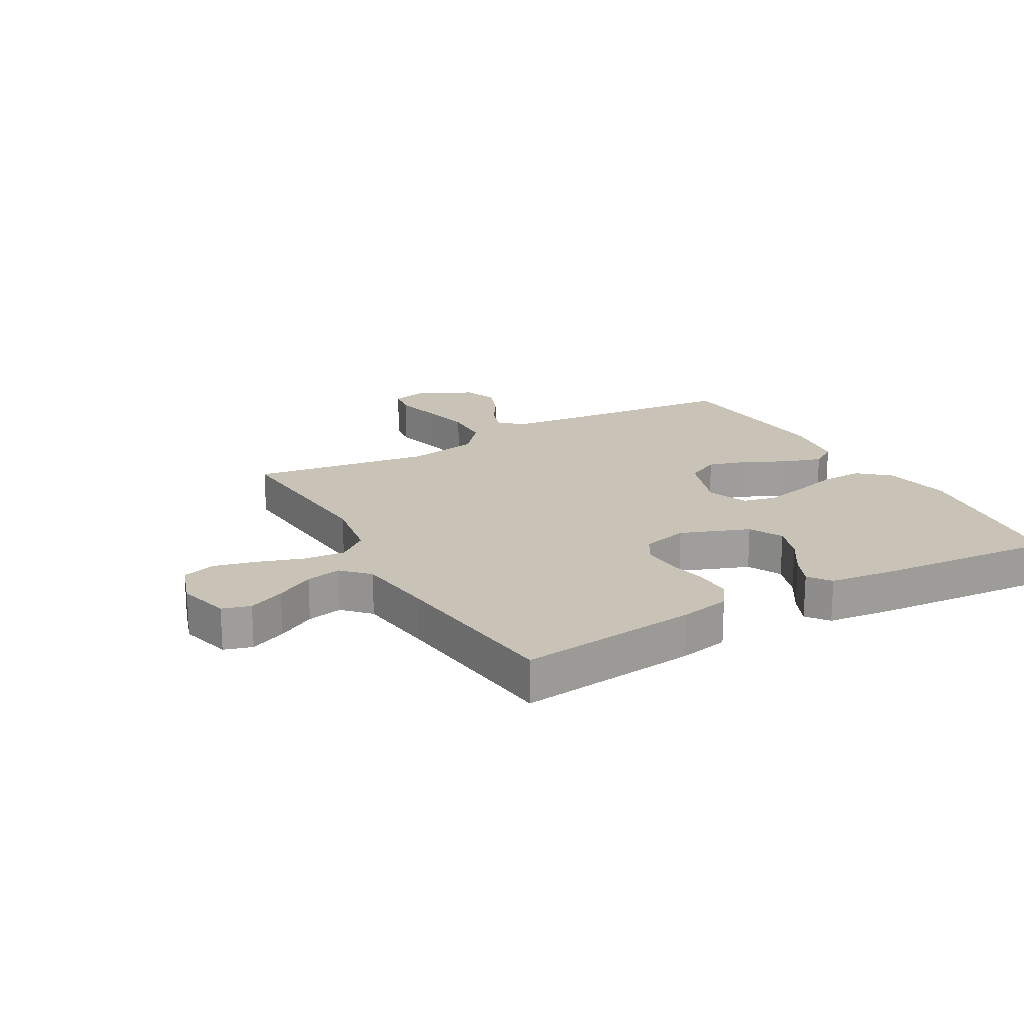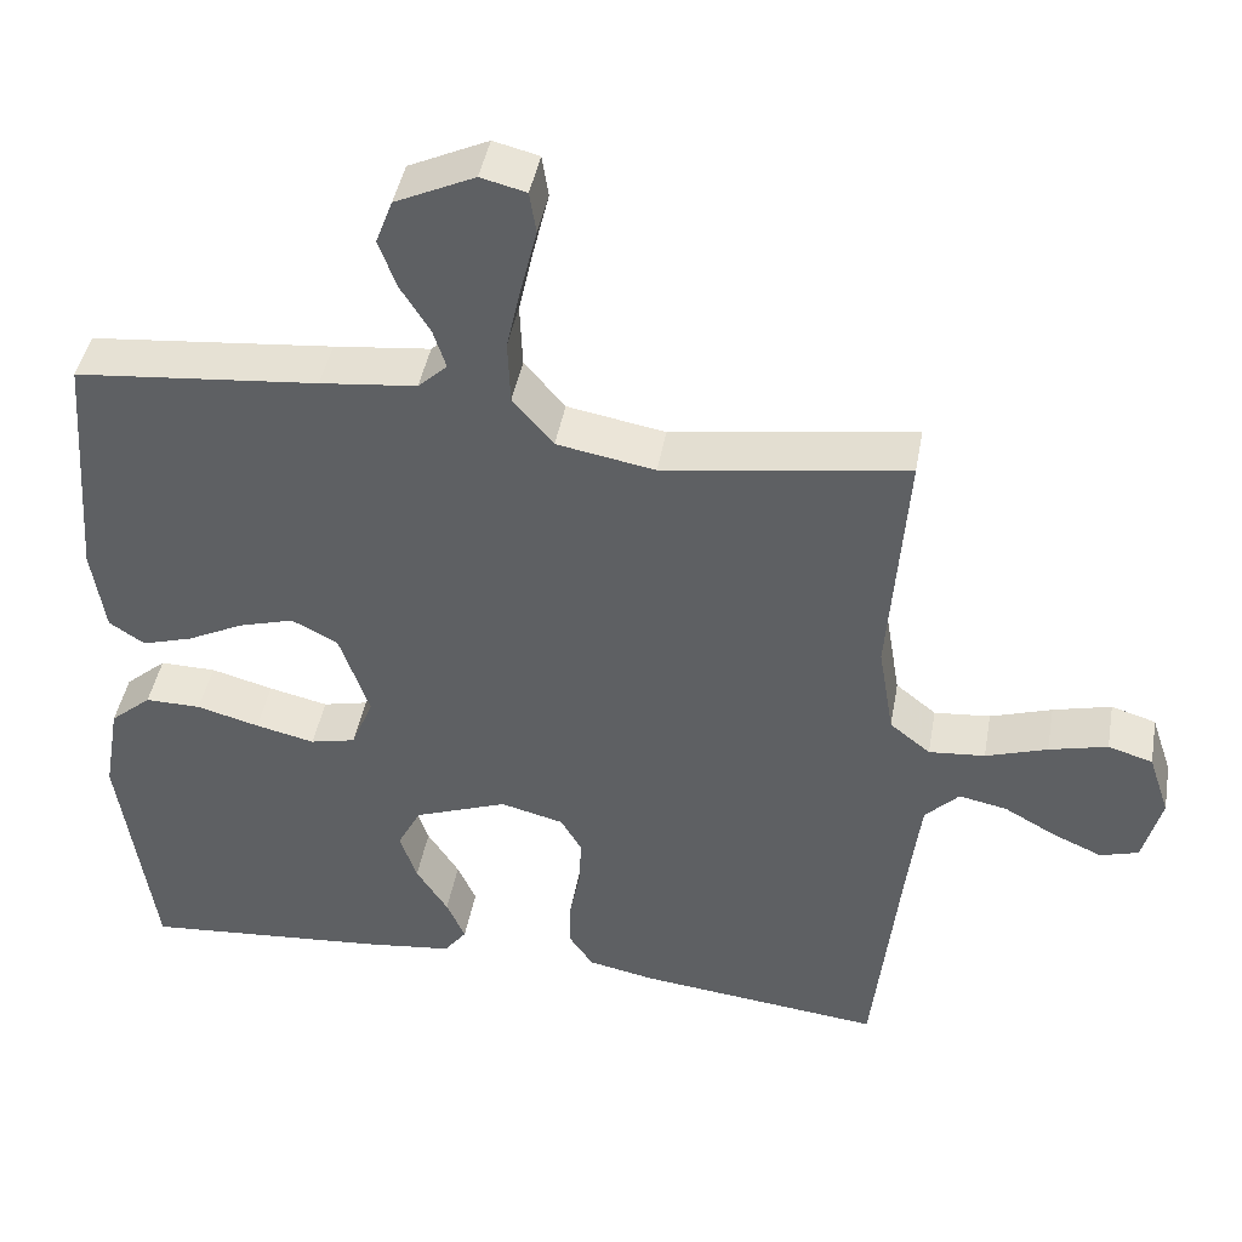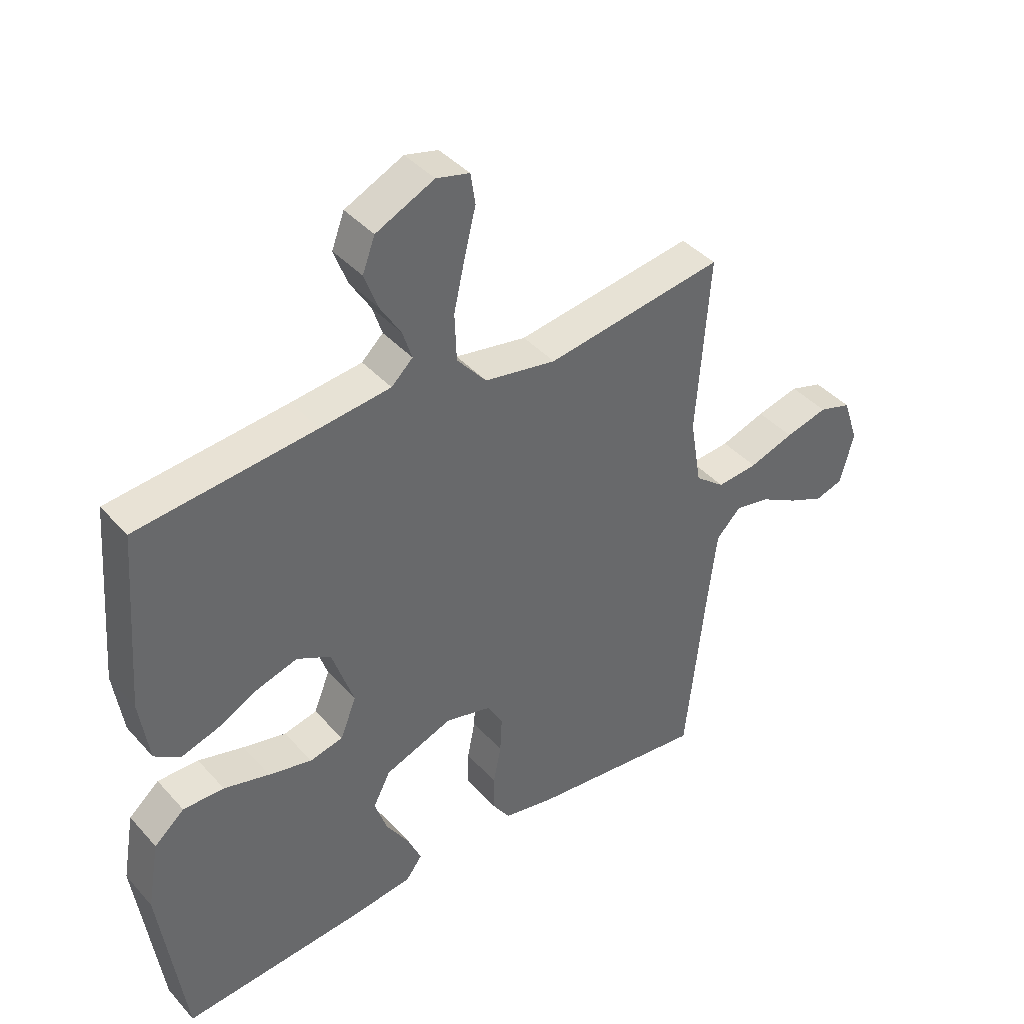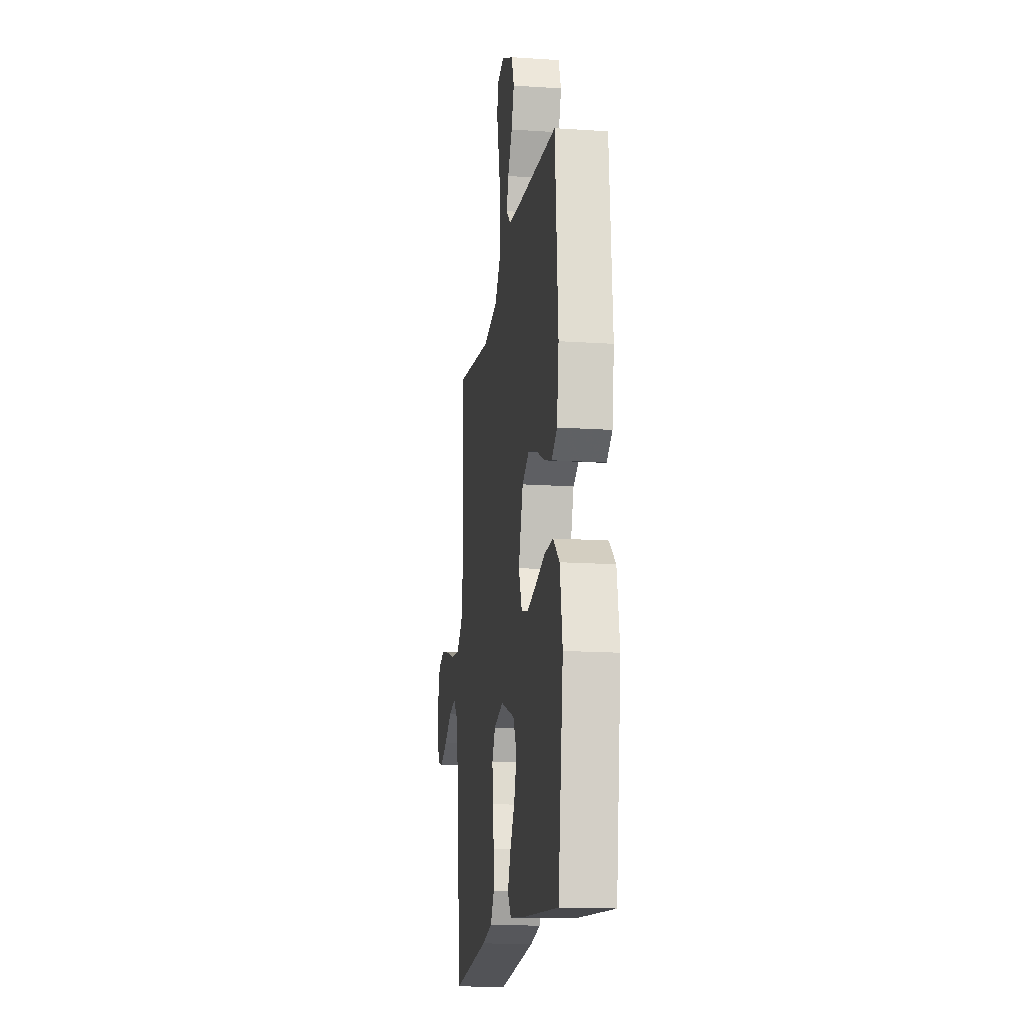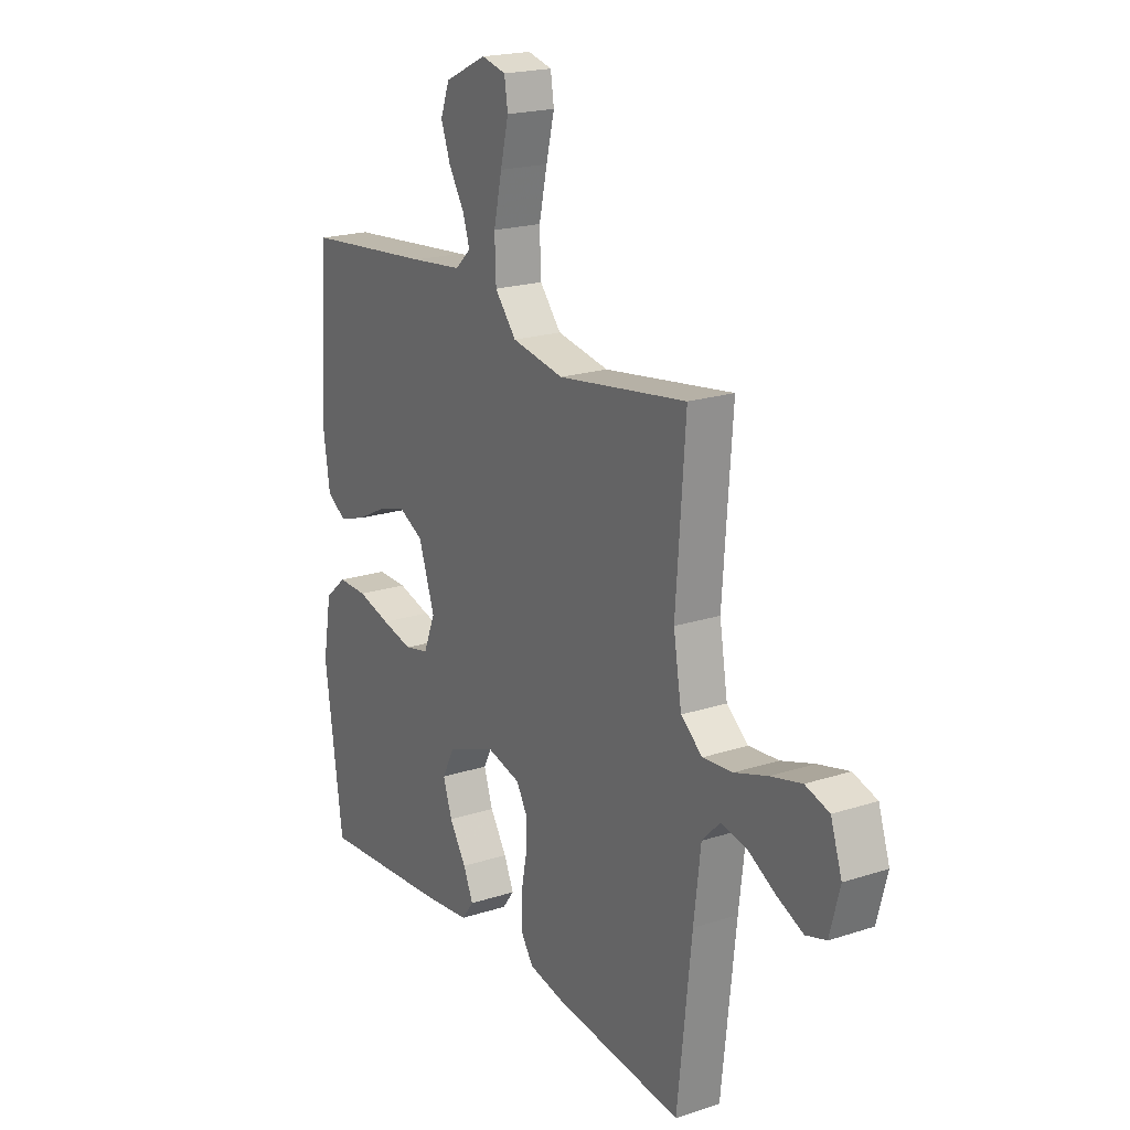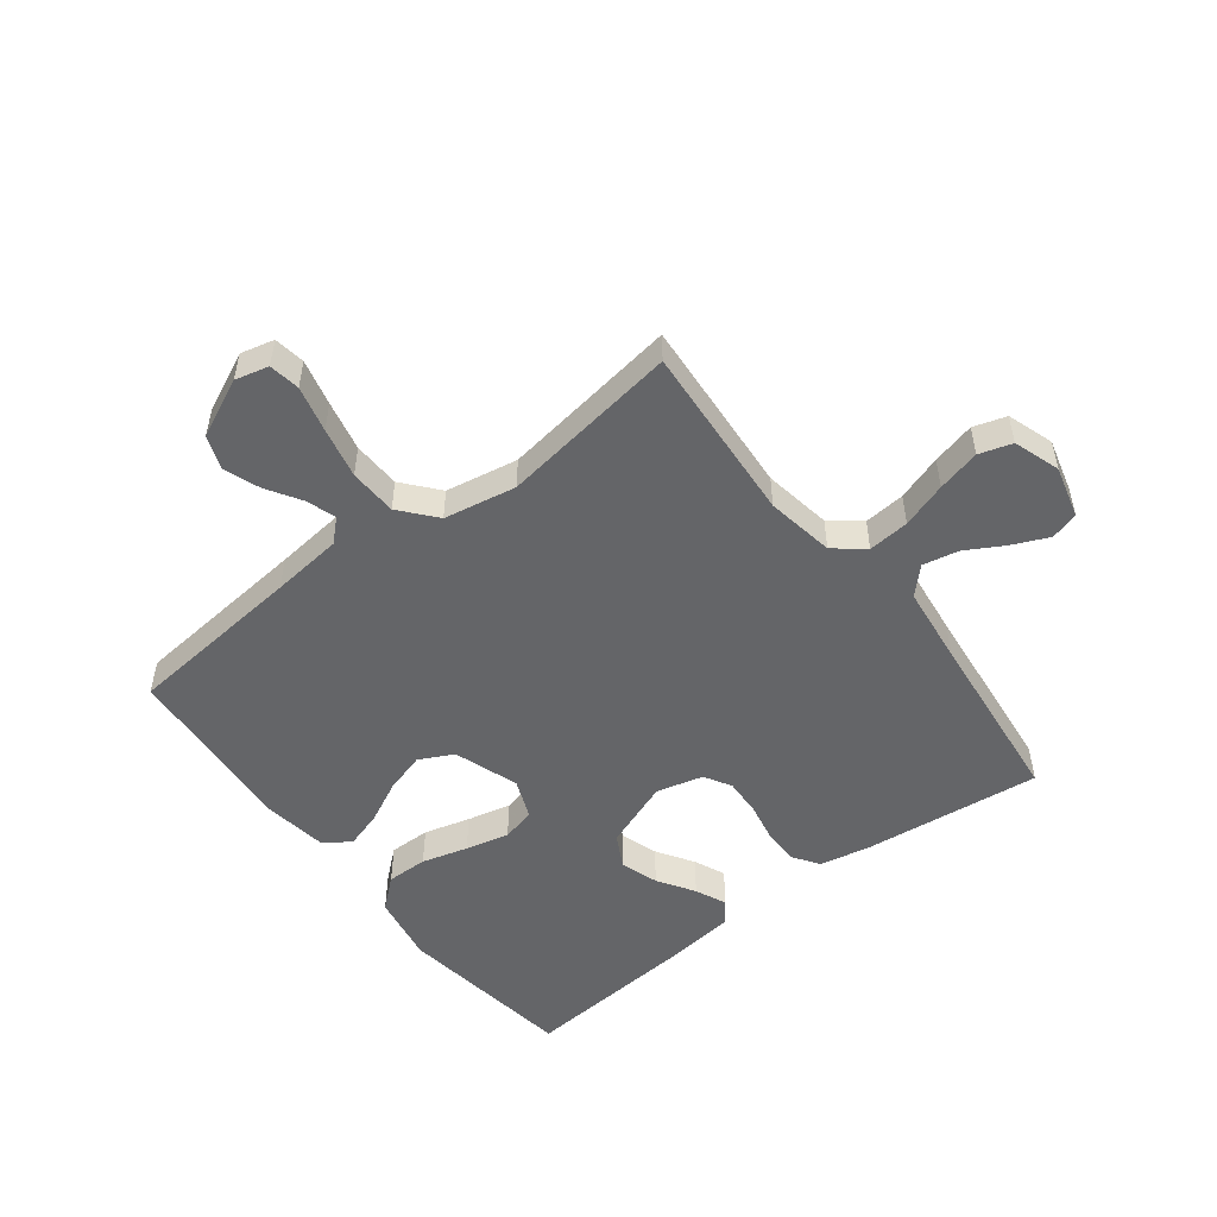
<metadata>
{"format":"obj","ext":"obj","renderer":"f3d","projection":"perspective","resolution":1024,"background":"white","views":[{"elev":19.4,"azim":150.6,"up":"+Y"},{"elev":43.6,"azim":10.1,"up":"+Z"},{"elev":40.8,"azim":-37.5,"up":"+Z"},{"elev":-16.1,"azim":-97.9,"up":"+Z"},{"elev":20.1,"azim":59.2,"up":"+Z"},{"elev":-51.6,"azim":37.6,"up":"+Y"}]}
</metadata>
<code>
v -0.5 0.07 0.5
v -0.2 0.07 0.529
v -0.081 0.07 0.542
v -0.045 0.07 0.576
v -0.061 0.07 0.625
v -0.097 0.07 0.683
v -0.119 0.07 0.743
v -0.098 0.07 0.799
v 0 0.07 0.845
v 0.056 0.07 0.831
v 0.064 0.07 0.779
v 0.045 0.07 0.702
v 0.026 0.07 0.617
v 0.029 0.07 0.537
v 0.079 0.07 0.478
v 0.2 0.07 0.456
v 0.5 0.07 0.5
v 0.478 0.07 0.2
v 0.497 0.07 0.086
v 0.547 0.07 0.046
v 0.616 0.07 0.052
v 0.692 0.07 0.077
v 0.764 0.07 0.095
v 0.819 0.07 0.078
v 0.845 0.07 0
v 0.822 0.07 -0.087
v 0.775 0.07 -0.101
v 0.714 0.07 -0.074
v 0.65 0.07 -0.038
v 0.591 0.07 -0.026
v 0.549 0.07 -0.069
v 0.533 0.07 -0.2
v 0.5 0.07 -0.5
v 0.2 0.07 -0.466
v 0.117 0.07 -0.449
v 0.087 0.07 -0.405
v 0.088 0.07 -0.345
v 0.101 0.07 -0.279
v 0.104 0.07 -0.217
v 0.078 0.07 -0.172
v 0 0.07 -0.152
v -0.115 0.07 -0.195
v -0.144 0.07 -0.251
v -0.123 0.07 -0.313
v -0.084 0.07 -0.374
v -0.061 0.07 -0.426
v -0.089 0.07 -0.463
v -0.2 0.07 -0.476
v -0.5 0.07 -0.5
v -0.542 0.07 -0.2
v -0.522 0.07 -0.085
v -0.471 0.07 -0.041
v -0.402 0.07 -0.042
v -0.325 0.07 -0.063
v -0.252 0.07 -0.08
v -0.196 0.07 -0.067
v -0.169 0.07 0
v -0.206 0.07 0.108
v -0.263 0.07 0.137
v -0.331 0.07 0.117
v -0.401 0.07 0.082
v -0.463 0.07 0.063
v -0.507 0.07 0.092
v -0.523 0.07 0.2
v -0.5 0 0.5
v -0.2 0 0.529
v -0.081 0 0.542
v -0.045 0 0.576
v -0.061 0 0.625
v -0.097 0 0.683
v -0.119 0 0.743
v -0.098 0 0.799
v 0 0 0.845
v 0.056 0 0.831
v 0.064 0 0.779
v 0.045 0 0.702
v 0.026 0 0.617
v 0.029 0 0.537
v 0.079 0 0.478
v 0.2 0 0.456
v 0.5 0 0.5
v 0.478 0 0.2
v 0.497 0 0.086
v 0.547 0 0.046
v 0.616 0 0.052
v 0.692 0 0.077
v 0.764 0 0.095
v 0.819 0 0.078
v 0.845 0 0
v 0.822 0 -0.087
v 0.775 0 -0.101
v 0.714 0 -0.074
v 0.65 0 -0.038
v 0.591 0 -0.026
v 0.549 0 -0.069
v 0.533 0 -0.2
v 0.5 0 -0.5
v 0.2 0 -0.466
v 0.117 0 -0.449
v 0.087 0 -0.405
v 0.088 0 -0.345
v 0.101 0 -0.279
v 0.104 0 -0.217
v 0.078 0 -0.172
v 0 0 -0.152
v -0.115 0 -0.195
v -0.144 0 -0.251
v -0.123 0 -0.313
v -0.084 0 -0.374
v -0.061 0 -0.426
v -0.089 0 -0.463
v -0.2 0 -0.476
v -0.5 0 -0.5
v -0.542 0 -0.2
v -0.522 0 -0.085
v -0.471 0 -0.041
v -0.402 0 -0.042
v -0.325 0 -0.063
v -0.252 0 -0.08
v -0.196 0 -0.067
v -0.169 0 0
v -0.206 0 0.108
v -0.263 0 0.137
v -0.331 0 0.117
v -0.401 0 0.082
v -0.463 0 0.063
v -0.507 0 0.092
v -0.523 0 0.2
f 64 1 2
f 63 64 2
f 62 63 2
f 61 62 2
f 60 61 2
f 59 60 2 3
f 58 59 3 4
f 57 58 4
f 52 53 54
f 51 52 54
f 50 51 54
f 49 50 54
f 48 49 54
f 47 48 54
f 46 47 54
f 45 46 54
f 44 45 54
f 43 44 54 55
f 42 43 55 56
f 36 37 38
f 35 36 38
f 34 35 38
f 33 34 38
f 32 33 38
f 31 32 38 39
f 30 31 39 40
f 27 28 29
f 26 27 29
f 25 26 29
f 24 25 29
f 23 24 29
f 22 23 29
f 21 22 29
f 20 21 29 30
f 30 40 41
f 20 30 41
f 19 20 41
f 16 17 18
f 42 56 57
f 41 42 57
f 19 41 57
f 18 19 57
f 16 18 57
f 15 16 57
f 10 11 12
f 9 10 12
f 8 9 12
f 7 8 12
f 6 7 12
f 5 6 12
f 14 15 57 4
f 4 5 12 13
f 4 13 14
f 66 65 128
f 66 128 127
f 66 127 126
f 66 126 125
f 66 125 124
f 67 66 124 123
f 68 67 123 122
f 68 122 121
f 118 117 116
f 118 116 115
f 118 115 114
f 118 114 113
f 118 113 112
f 118 112 111
f 118 111 110
f 118 110 109
f 118 109 108
f 119 118 108 107
f 120 119 107 106
f 102 101 100
f 102 100 99
f 102 99 98
f 102 98 97
f 102 97 96
f 103 102 96 95
f 104 103 95 94
f 93 92 91
f 93 91 90
f 93 90 89
f 93 89 88
f 93 88 87
f 93 87 86
f 93 86 85
f 94 93 85 84
f 105 104 94
f 105 94 84
f 105 84 83
f 82 81 80
f 121 120 106
f 121 106 105
f 121 105 83
f 121 83 82
f 121 82 80
f 121 80 79
f 76 75 74
f 76 74 73
f 76 73 72
f 76 72 71
f 76 71 70
f 76 70 69
f 68 121 79 78
f 77 76 69 68
f 78 77 68
f 1 65 66 2
f 2 66 67 3
f 3 67 68 4
f 4 68 69 5
f 5 69 70 6
f 6 70 71 7
f 7 71 72 8
f 8 72 73 9
f 9 73 74 10
f 10 74 75 11
f 11 75 76 12
f 12 76 77 13
f 13 77 78 14
f 14 78 79 15
f 15 79 80 16
f 16 80 81 17
f 17 81 82 18
f 18 82 83 19
f 19 83 84 20
f 20 84 85 21
f 21 85 86 22
f 22 86 87 23
f 23 87 88 24
f 24 88 89 25
f 25 89 90 26
f 26 90 91 27
f 27 91 92 28
f 28 92 93 29
f 29 93 94 30
f 30 94 95 31
f 31 95 96 32
f 32 96 97 33
f 33 97 98 34
f 34 98 99 35
f 35 99 100 36
f 36 100 101 37
f 37 101 102 38
f 38 102 103 39
f 39 103 104 40
f 40 104 105 41
f 41 105 106 42
f 42 106 107 43
f 43 107 108 44
f 44 108 109 45
f 45 109 110 46
f 46 110 111 47
f 47 111 112 48
f 48 112 113 49
f 49 113 114 50
f 50 114 115 51
f 51 115 116 52
f 52 116 117 53
f 53 117 118 54
f 54 118 119 55
f 55 119 120 56
f 56 120 121 57
f 57 121 122 58
f 58 122 123 59
f 59 123 124 60
f 60 124 125 61
f 61 125 126 62
f 62 126 127 63
f 63 127 128 64
f 64 128 65 1

</code>
